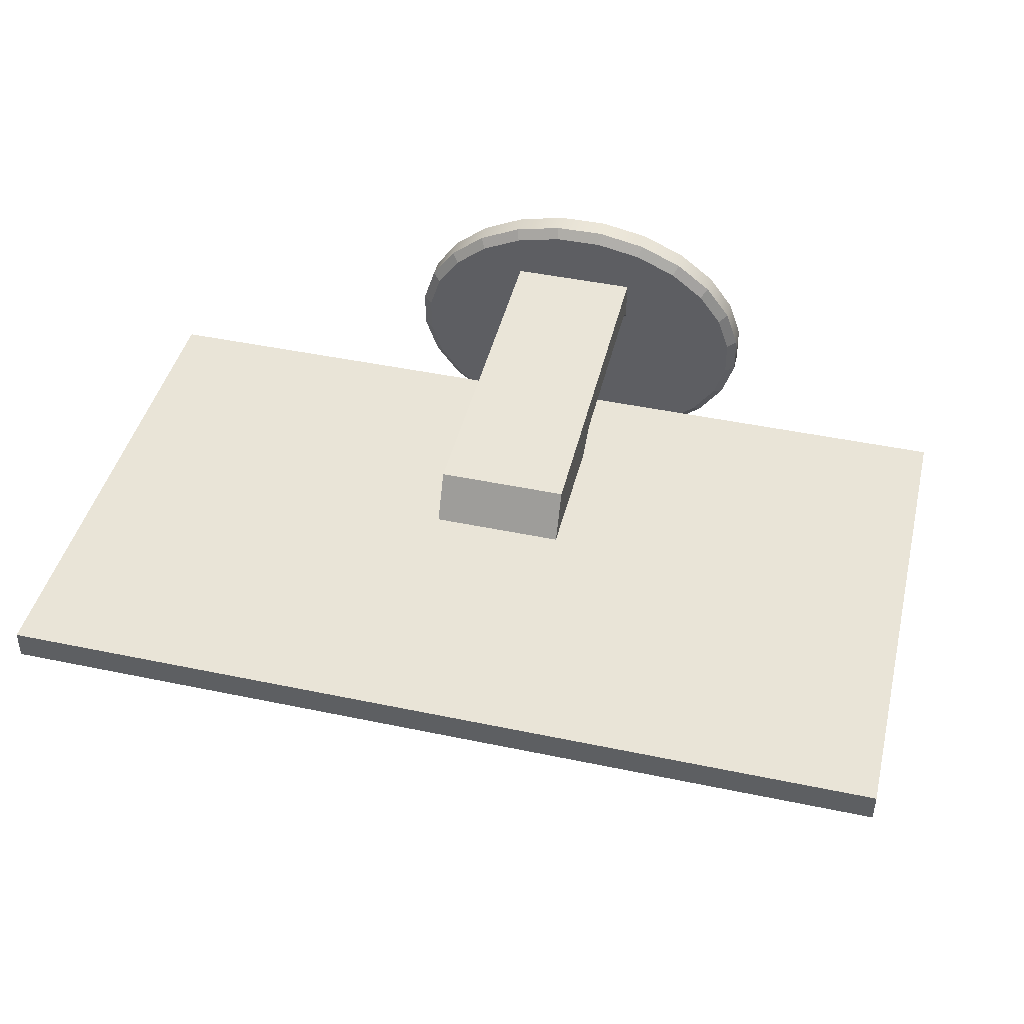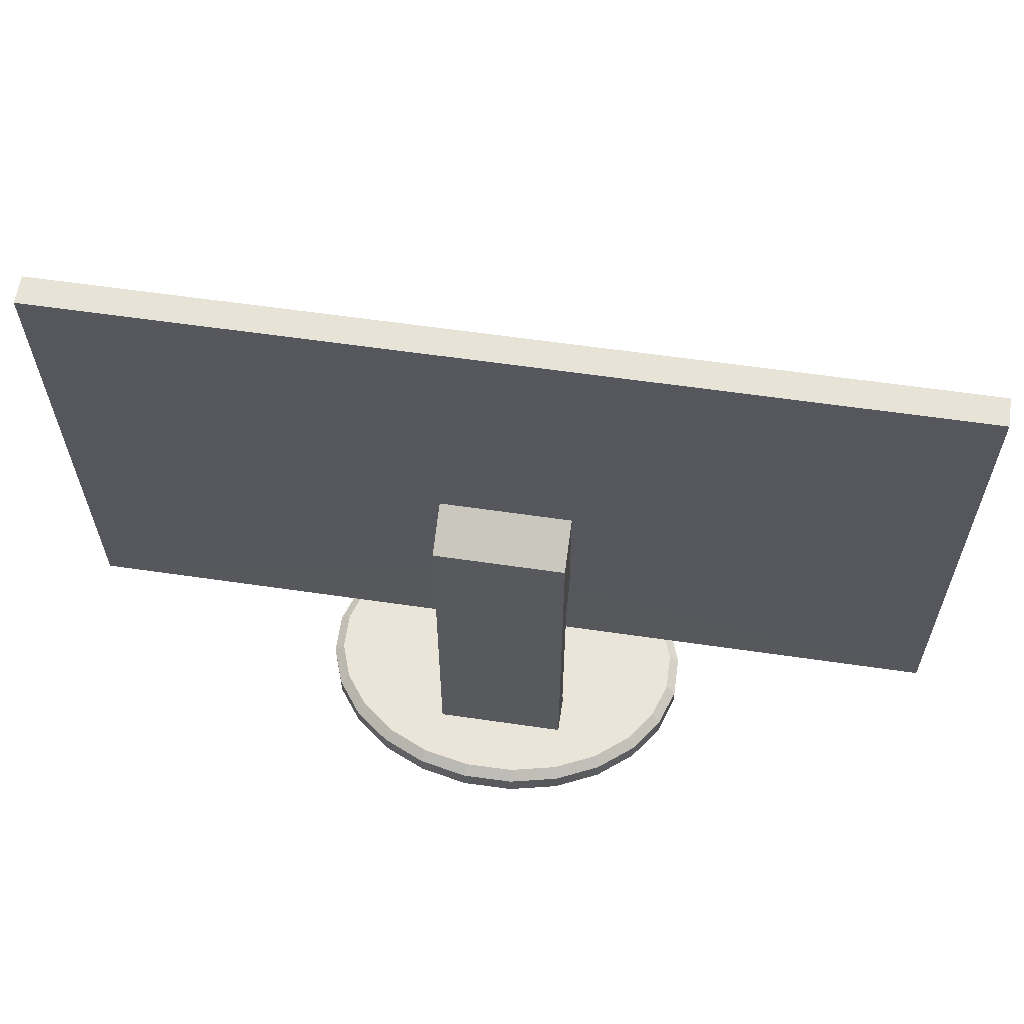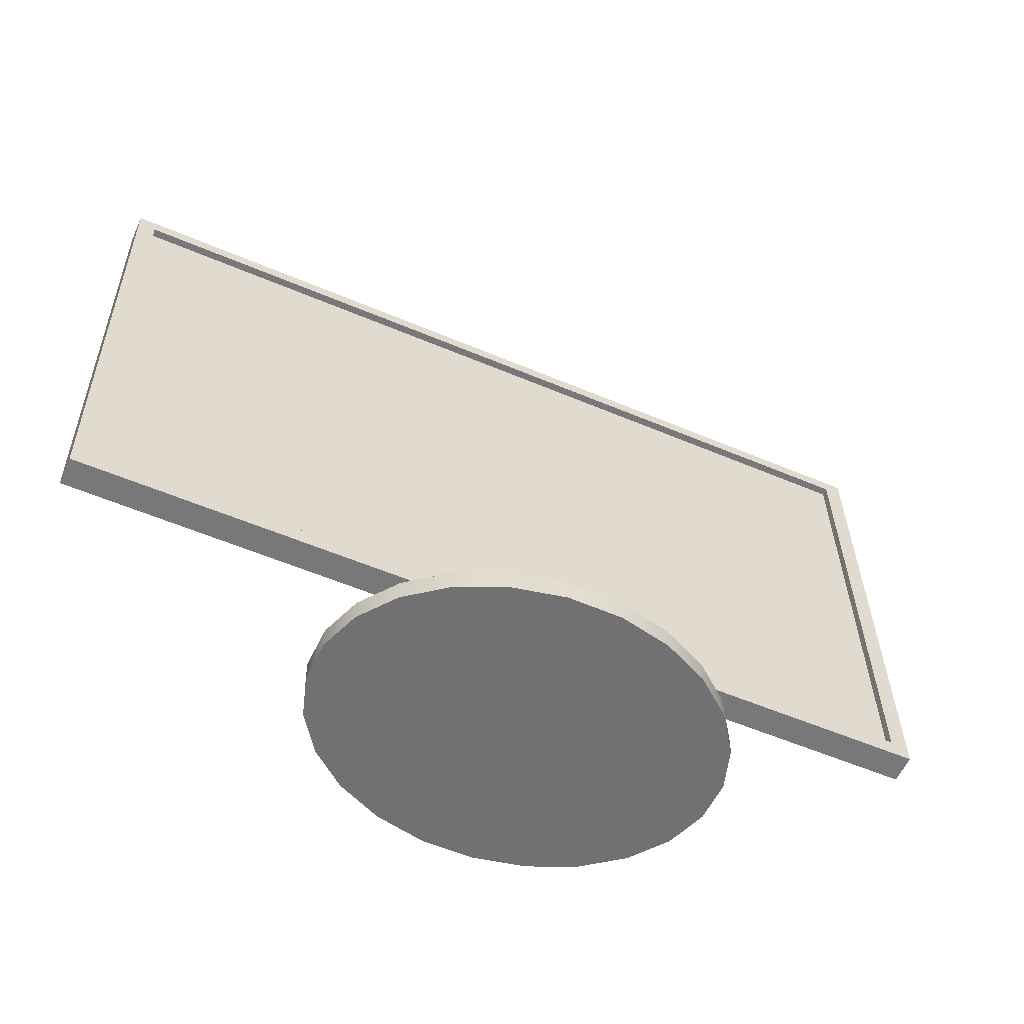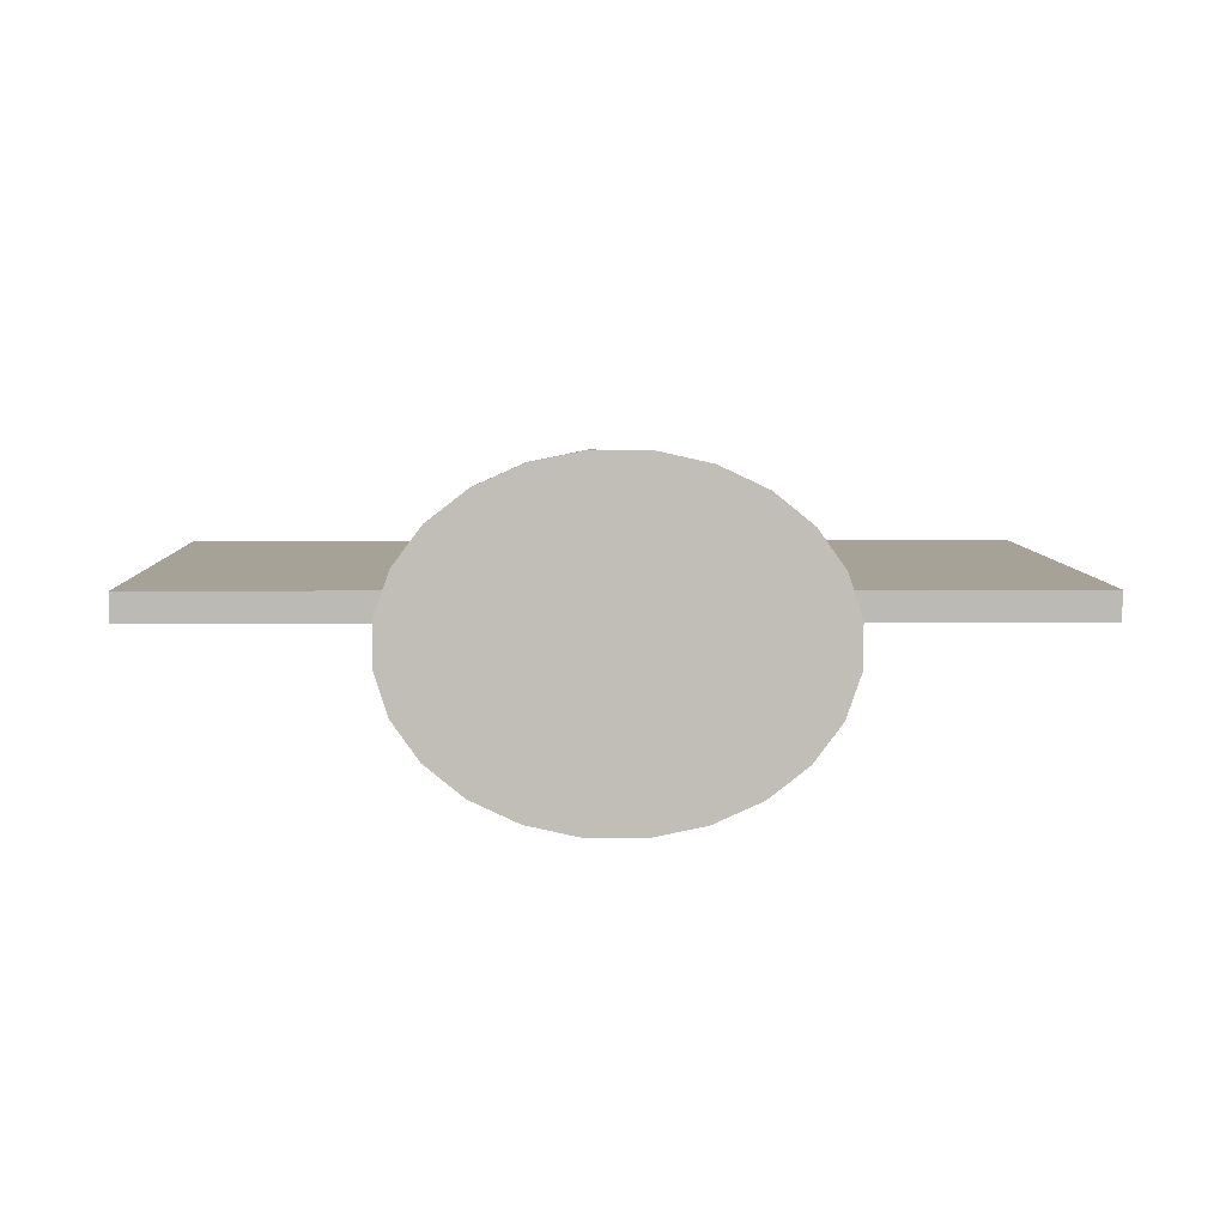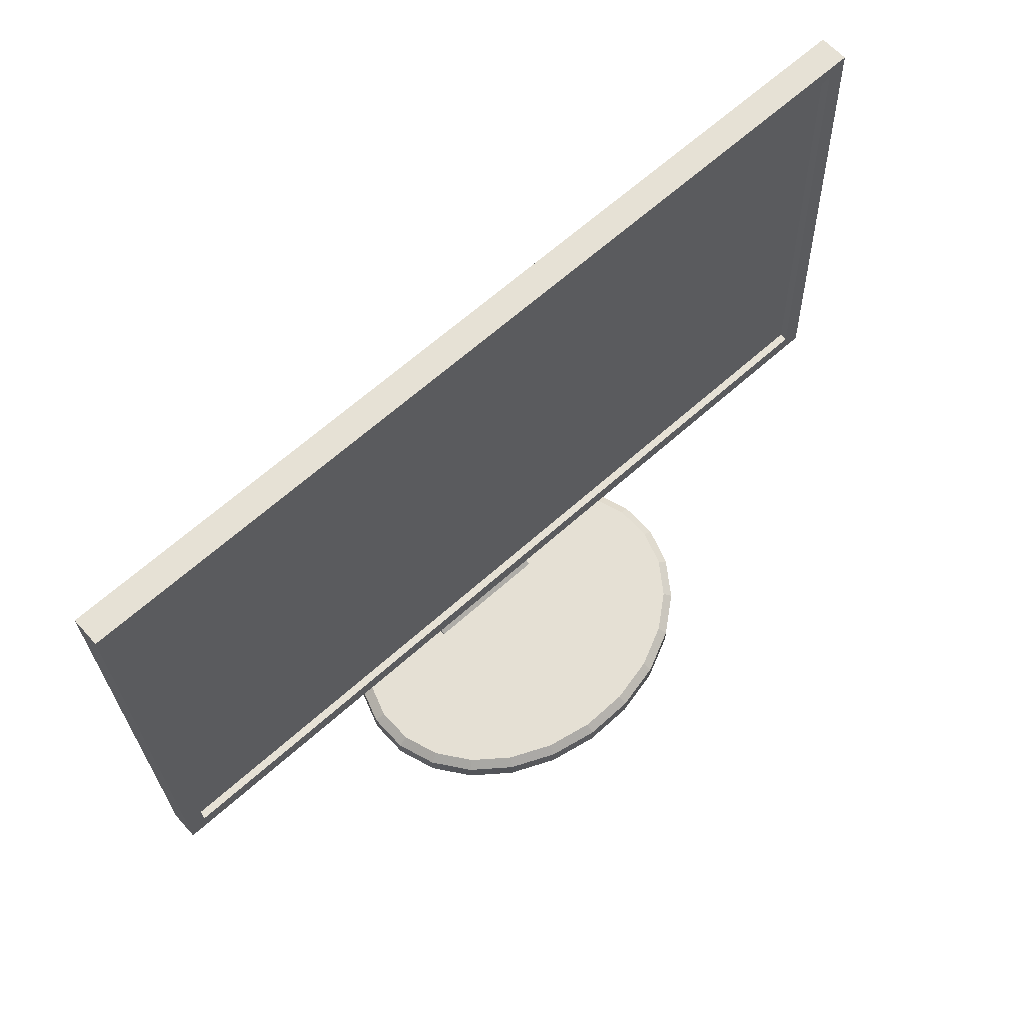
<metadata>
{"format":"obj","ext":"obj","renderer":"f3d","projection":"perspective","resolution":1024,"background":"white","views":[{"elev":45.4,"azim":-166.4,"up":"+Z"},{"elev":59.3,"azim":8.6,"up":"+Y"},{"elev":-55.3,"azim":155.8,"up":"+Y"},{"elev":4.3,"azim":-1.8,"up":"+Z"},{"elev":65.6,"azim":138.2,"up":"+Y"}]}
</metadata>
<code>
v 0.3682 0.08735 0.002061
v -0.3601 0.08773 -0.004275
v -0.3601 0.08746 0.002516
v 0.3682 0.08762 -0.00473
v -0.3601 0.5025 0.019
v 0.3682 0.5024 0.01855
v -0.3757 0.07215 -0.004884
v -0.3601 0.5028 0.01221
v 0.3682 0.5027 0.01176
v 0.3838 0.07204 -0.005358
v -0.3757 0.5152 0.01271
v 0.3838 0.07106 0.01936
v -0.3757 0.5142 0.03743
v 0.3838 0.5151 0.01224
v -0.3757 0.07117 0.01984
v 0.3838 0.5141 0.03696
v -0.05267 0.158 0.02305
v 0.0607 0.158 0.02305
v -0.05267 0.2794 0.02787
v 0.0607 0.2794 0.02787
v -0.05267 0.1323 0.03966
v -0.05267 0.2584 0.06733
v 0.0607 0.2584 0.06733
v 0.0607 0.1323 0.03966
v -0.05267 -0.03122 0.04053
v 0.0607 -0.03122 0.04053
v -0.05267 -0.05316 0.06766
v 0.0607 -0.05316 0.06766
v -0.05267 -0.04517 0.03773
v 0.0607 -0.04517 0.03773
v -0.1291 -0.05316 0.06821
v -0.05267 -0.05316 0.02933
v 0.0607 -0.05316 0.02933
v -0.1503 -0.05316 0.03982
v 0.09929 -0.05316 0.08976
v 0.1287 -0.05316 0.06591
v -0.1503 -0.05969 0.03982
v -0.1579 -0.05969 0.04466
v -0.09906 -0.05316 0.09154
v 0.1592 -0.05316 0.00556
v -0.1614 -0.05316 0.008372
v 0.149 -0.05316 0.03717
v -0.1291 -0.05969 0.06821
v -0.1614 -0.05969 0.008372
v -0.1352 -0.05969 0.07501
v -0.1699 -0.05969 0.0107
v 0.06284 -0.05316 0.1069
v -0.09906 -0.05969 0.09154
v 0.1287 -0.05969 0.06591
v 0.1349 -0.05969 0.07257
v 0.1567 -0.05969 0.04182
v -0.1579 -0.0773 0.04466
v -0.1699 -0.0773 0.0107
v -0.06211 -0.05316 0.108
v 0.09929 -0.05969 0.08976
v 0.1038 -0.05969 0.09779
v -0.06211 -0.05969 0.108
v -0.1034 -0.05969 0.09966
v 0.149 -0.05969 0.03717
v 0.1677 -0.05969 0.007646
v -0.1619 -0.05316 -0.02412
v -0.1619 -0.05969 -0.02412
v -0.1704 -0.05969 -0.02457
v -0.1352 -0.0773 0.07501
v -0.1704 -0.0773 -0.02457
v 0.02183 -0.05316 0.116
v 0.06284 -0.05969 0.1069
v 0.06559 -0.05969 0.1158
v -0.1034 -0.0773 0.09966
v 0.1349 -0.0773 0.07257
v 0.1592 -0.05969 0.00556
v 0.1672 -0.05969 -0.02762
v 0.1587 -0.05316 -0.02693
v 0.1567 -0.0773 0.04182
v 0.1677 -0.0773 0.007646
v -0.02083 -0.05316 0.1164
v -0.02083 -0.05969 0.1164
v -0.0647 -0.05969 0.1169
v 0.1038 -0.0773 0.09779
v -0.0647 -0.0773 0.1169
v -0.1517 -0.05316 -0.05573
v -0.1517 -0.05969 -0.05573
v -0.1594 -0.0773 -0.05875
v 0.1672 -0.0773 -0.02762
v 0.02183 -0.05969 0.116
v 0.0228 -0.05969 0.1253
v 0.06559 -0.0773 0.1158
v 0.1587 -0.05969 -0.02693
v 0.1476 -0.05316 -0.05838
v -0.1594 -0.05969 -0.05875
v -0.02164 -0.05969 0.1257
v -0.02164 -0.0773 0.1257
v 0.0228 -0.0773 0.1253
v 0.1552 -0.05969 -0.06159
v 0.1476 -0.05969 -0.05838
v -0.1314 -0.05316 -0.08447
v -0.1314 -0.05969 -0.08447
v -0.1376 -0.0773 -0.08949
v 0.1552 -0.0773 -0.06159
v 0.1264 -0.05316 -0.08677
v -0.1376 -0.05969 -0.08949
v 0.1264 -0.05969 -0.08677
v 0.1325 -0.05969 -0.09193
v -0.102 -0.05316 -0.1083
v -0.102 -0.05969 -0.1083
v -0.1065 -0.05969 -0.1147
v 0.1325 -0.0773 -0.09193
v 0.09637 -0.05316 -0.1101
v -0.1065 -0.0773 -0.1147
v 0.09637 -0.05969 -0.1101
v 0.1008 -0.05969 -0.1166
v 0.1008 -0.0773 -0.1166
v -0.06553 -0.05316 -0.1255
v -0.06553 -0.05969 -0.1255
v -0.06828 -0.05969 -0.1327
v 0.05942 -0.05316 -0.1266
v 0.05942 -0.05969 -0.1266
v -0.06828 -0.0773 -0.1327
v 0.06201 -0.0773 -0.1339
v 0.06201 -0.05969 -0.1339
v -0.02452 -0.05316 -0.1346
v -0.02452 -0.05969 -0.1346
v -0.02549 -0.05969 -0.1422
v 0.01814 -0.05316 -0.135
v 0.01814 -0.05969 -0.135
v -0.02549 -0.0773 -0.1422
v 0.01895 -0.0773 -0.1426
v 0.01895 -0.05969 -0.1426
g mesh1_mesh1-geometry
f 1 2 3
f 2 1 4
f 2 5 3
f 5 1 3
f 6 4 1
f 4 7 2
f 5 2 8
f 1 5 6
f 4 6 9
f 4 10 7
f 2 7 11
f 11 8 2
f 8 6 5
f 6 8 9
f 10 4 9
f 12 7 10
f 7 13 11
f 11 9 8
f 9 14 10
f 7 12 15
f 10 16 12
f 13 7 15
f 16 11 13
f 14 9 11
f 16 10 14
f 15 12 17
f 18 12 16
f 15 19 13
f 11 16 14
f 13 20 16
f 17 12 18
f 15 17 19
f 18 16 20
f 13 19 20
f 18 19 17
f 18 21 17
f 17 22 19
f 19 18 20
f 23 18 20
f 22 20 19
f 21 18 24
f 21 22 17
f 23 24 18
f 20 22 23
f 24 25 21
f 25 22 21
f 23 26 24
f 27 23 22
f 25 24 26
f 25 27 22
f 28 26 23
f 23 27 28
f 26 29 25
f 29 27 25
f 28 30 26
f 27 31 28
f 29 26 30
f 27 29 32
f 30 28 33
f 31 27 34
f 31 35 28
f 33 29 30
f 29 33 32
f 34 27 32
f 28 36 33
f 37 31 34
f 38 31 34
f 39 35 31
f 28 35 36
f 33 40 32
f 34 32 41
f 33 36 42
f 31 37 43
f 34 44 37
f 31 38 45
f 34 46 38
f 39 47 35
f 31 48 39
f 45 39 31
f 35 49 36
f 35 50 36
f 33 42 40
f 32 40 41
f 44 34 41
f 46 34 41
f 49 42 36
f 36 51 42
f 38 43 37
f 48 31 43
f 46 37 44
f 45 43 38
f 52 45 38
f 38 37 46
f 53 38 46
f 54 47 39
f 47 55 35
f 47 56 35
f 57 39 48
f 39 45 58
f 49 35 55
f 50 35 56
f 51 36 50
f 59 40 42
f 42 60 40
f 41 40 61
f 41 62 44
f 41 63 46
f 42 49 59
f 60 42 51
f 45 48 43
f 46 44 63
f 45 52 64
f 38 53 52
f 46 65 53
f 54 66 47
f 39 57 54
f 58 54 39
f 55 47 67
f 56 47 68
f 58 57 48
f 58 48 45
f 45 69 58
f 55 50 49
f 55 56 50
f 56 70 50
f 49 50 51
f 70 51 50
f 40 59 71
f 72 40 60
f 61 40 73
f 62 41 61
f 63 41 61
f 63 44 62
f 65 46 63
f 49 51 59
f 59 51 60
f 74 60 51
f 70 64 52
f 69 45 64
f 74 52 53
f 75 53 65
f 66 54 76
f 66 67 47
f 66 68 47
f 77 54 57
f 54 58 78
f 67 56 55
f 67 68 56
f 68 79 56
f 58 77 57
f 80 58 69
f 70 56 79
f 51 70 74
f 59 60 71
f 71 73 40
f 40 72 73
f 71 60 72
f 75 72 60
f 61 73 81
f 61 82 62
f 81 63 61
f 63 62 82
f 63 83 65
f 60 74 75
f 79 64 70
f 70 52 74
f 79 69 64
f 74 53 75
f 75 65 84
f 54 77 76
f 78 76 54
f 76 85 66
f 76 86 66
f 67 66 85
f 68 66 86
f 77 58 78
f 58 80 78
f 85 68 67
f 79 68 87
f 87 80 69
f 73 71 88
f 72 89 73
f 71 72 88
f 72 75 84
f 81 73 89
f 82 61 81
f 63 81 90
f 63 82 90
f 83 63 90
f 84 65 83
f 87 69 79
f 85 76 77
f 76 78 91
f 86 76 91
f 78 86 68
f 86 87 68
f 78 68 77
f 92 78 80
f 77 68 85
f 93 80 87
f 88 89 73
f 89 72 94
f 88 72 95
f 84 94 72
f 81 89 96
f 81 97 82
f 96 90 81
f 90 82 97
f 90 98 83
f 84 83 99
f 86 78 91
f 78 92 91
f 91 93 86
f 87 86 93
f 80 93 92
f 89 88 95
f 95 72 94
f 94 100 89
f 94 84 99
f 96 89 100
f 97 81 96
f 90 96 101
f 90 97 101
f 98 90 101
f 99 83 98
f 93 91 92
f 95 100 89
f 95 94 102
f 100 94 103
f 99 103 94
f 96 100 104
f 104 97 96
f 104 101 96
f 101 97 105
f 106 98 101
f 99 98 107
f 100 95 102
f 102 94 103
f 103 108 100
f 103 99 107
f 104 100 108
f 97 104 105
f 101 104 106
f 101 105 106
f 98 106 109
f 107 98 109
f 110 100 102
f 102 103 110
f 108 103 111
f 100 110 108
f 112 103 107
f 104 108 113
f 113 105 104
f 113 106 104
f 106 105 114
f 115 109 106
f 107 109 112
f 110 103 111
f 103 112 111
f 111 116 108
f 117 108 110
f 113 108 116
f 105 113 114
f 106 113 115
f 106 114 115
f 109 115 118
f 112 109 118
f 110 111 117
f 119 111 112
f 116 111 120
f 108 117 116
f 113 116 121
f 121 114 113
f 121 115 113
f 115 114 122
f 123 118 115
f 112 118 119
f 117 111 120
f 111 119 120
f 120 124 116
f 125 116 117
f 121 116 124
f 114 121 122
f 115 121 123
f 115 122 123
f 118 123 126
f 119 118 126
f 117 120 125
f 127 120 119
f 124 120 128
f 116 125 124
f 124 122 121
f 124 123 121
f 123 122 125
f 128 126 123
f 119 126 127
f 125 120 128
f 120 127 128
f 123 124 128
f 122 124 125
f 125 128 123
f 126 128 127
g mesh1_mesh1-geometry
f 3 2 1
f 4 1 2
f 3 5 2
f 3 1 5
f 1 4 6
f 2 7 4
f 8 2 5
f 6 5 1
f 9 6 4
f 7 10 4
f 11 7 2
f 2 8 11
f 5 6 8
f 9 8 6
f 9 4 10
f 10 7 12
f 11 13 7
f 8 9 11
f 10 14 9
f 15 12 7
f 12 16 10
f 15 7 13
f 13 11 16
f 11 9 14
f 14 10 16
f 17 12 15
f 16 12 18
f 13 19 15
f 14 16 11
f 16 20 13
f 18 12 17
f 19 17 15
f 20 16 18
f 20 19 13
f 17 19 18
f 17 21 18
f 19 22 17
f 20 18 19
f 20 18 23
f 19 20 22
f 24 18 21
f 17 22 21
f 18 24 23
f 23 22 20
f 21 25 24
f 21 22 25
f 24 26 23
f 22 23 27
f 26 24 25
f 22 27 25
f 23 26 28
f 28 27 23
f 25 29 26
f 25 27 29
f 26 30 28
f 28 31 27
f 30 26 29
f 32 29 27
f 33 28 30
f 34 27 31
f 28 35 31
f 30 29 33
f 32 33 29
f 32 27 34
f 33 36 28
f 34 31 37
f 34 31 38
f 31 35 39
f 36 35 28
f 32 40 33
f 41 32 34
f 42 36 33
f 43 37 31
f 37 44 34
f 45 38 31
f 38 46 34
f 35 47 39
f 39 48 31
f 31 39 45
f 36 49 35
f 36 50 35
f 40 42 33
f 41 40 32
f 41 34 44
f 41 34 46
f 36 42 49
f 42 51 36
f 37 43 38
f 43 31 48
f 44 37 46
f 38 43 45
f 38 45 52
f 46 37 38
f 46 38 53
f 39 47 54
f 35 55 47
f 35 56 47
f 48 39 57
f 58 45 39
f 55 35 49
f 56 35 50
f 50 36 51
f 42 40 59
f 40 60 42
f 61 40 41
f 44 62 41
f 46 63 41
f 59 49 42
f 51 42 60
f 43 48 45
f 63 44 46
f 64 52 45
f 52 53 38
f 53 65 46
f 47 66 54
f 54 57 39
f 39 54 58
f 67 47 55
f 68 47 56
f 48 57 58
f 45 48 58
f 58 69 45
f 49 50 55
f 50 56 55
f 50 70 56
f 51 50 49
f 50 51 70
f 71 59 40
f 60 40 72
f 73 40 61
f 61 41 62
f 61 41 63
f 62 44 63
f 63 46 65
f 59 51 49
f 60 51 59
f 51 60 74
f 52 64 70
f 64 45 69
f 53 52 74
f 65 53 75
f 76 54 66
f 47 67 66
f 47 68 66
f 57 54 77
f 78 58 54
f 55 56 67
f 56 68 67
f 56 79 68
f 57 77 58
f 69 58 80
f 79 56 70
f 74 70 51
f 71 60 59
f 40 73 71
f 73 72 40
f 72 60 71
f 60 72 75
f 81 73 61
f 62 82 61
f 61 63 81
f 82 62 63
f 65 83 63
f 75 74 60
f 70 64 79
f 74 52 70
f 64 69 79
f 75 53 74
f 84 65 75
f 76 77 54
f 54 76 78
f 66 85 76
f 66 86 76
f 85 66 67
f 86 66 68
f 78 58 77
f 78 80 58
f 67 68 85
f 87 68 79
f 69 80 87
f 88 71 73
f 73 89 72
f 88 72 71
f 84 75 72
f 89 73 81
f 81 61 82
f 90 81 63
f 90 82 63
f 90 63 83
f 83 65 84
f 79 69 87
f 77 76 85
f 91 78 76
f 91 76 86
f 68 86 78
f 68 87 86
f 77 68 78
f 80 78 92
f 85 68 77
f 87 80 93
f 73 89 88
f 94 72 89
f 95 72 88
f 72 94 84
f 96 89 81
f 82 97 81
f 81 90 96
f 97 82 90
f 83 98 90
f 99 83 84
f 91 78 86
f 91 92 78
f 86 93 91
f 93 86 87
f 92 93 80
f 95 88 89
f 94 72 95
f 89 100 94
f 99 84 94
f 100 89 96
f 96 81 97
f 101 96 90
f 101 97 90
f 101 90 98
f 98 83 99
f 92 91 93
f 89 100 95
f 102 94 95
f 103 94 100
f 94 103 99
f 104 100 96
f 96 97 104
f 96 101 104
f 105 97 101
f 101 98 106
f 107 98 99
f 102 95 100
f 103 94 102
f 100 108 103
f 107 99 103
f 108 100 104
f 105 104 97
f 106 104 101
f 106 105 101
f 109 106 98
f 109 98 107
f 102 100 110
f 110 103 102
f 111 103 108
f 108 110 100
f 107 103 112
f 113 108 104
f 104 105 113
f 104 106 113
f 114 105 106
f 106 109 115
f 112 109 107
f 111 103 110
f 111 112 103
f 108 116 111
f 110 108 117
f 116 108 113
f 114 113 105
f 115 113 106
f 115 114 106
f 118 115 109
f 118 109 112
f 117 111 110
f 112 111 119
f 120 111 116
f 116 117 108
f 121 116 113
f 113 114 121
f 113 115 121
f 122 114 115
f 115 118 123
f 119 118 112
f 120 111 117
f 120 119 111
f 116 124 120
f 117 116 125
f 124 116 121
f 122 121 114
f 123 121 115
f 123 122 115
f 126 123 118
f 126 118 119
f 125 120 117
f 119 120 127
f 128 120 124
f 124 125 116
f 121 122 124
f 121 123 124
f 125 122 123
f 123 126 128
f 127 126 119
f 128 120 125
f 128 127 120
f 128 124 123
f 125 124 122
f 123 128 125
f 127 128 126

</code>
